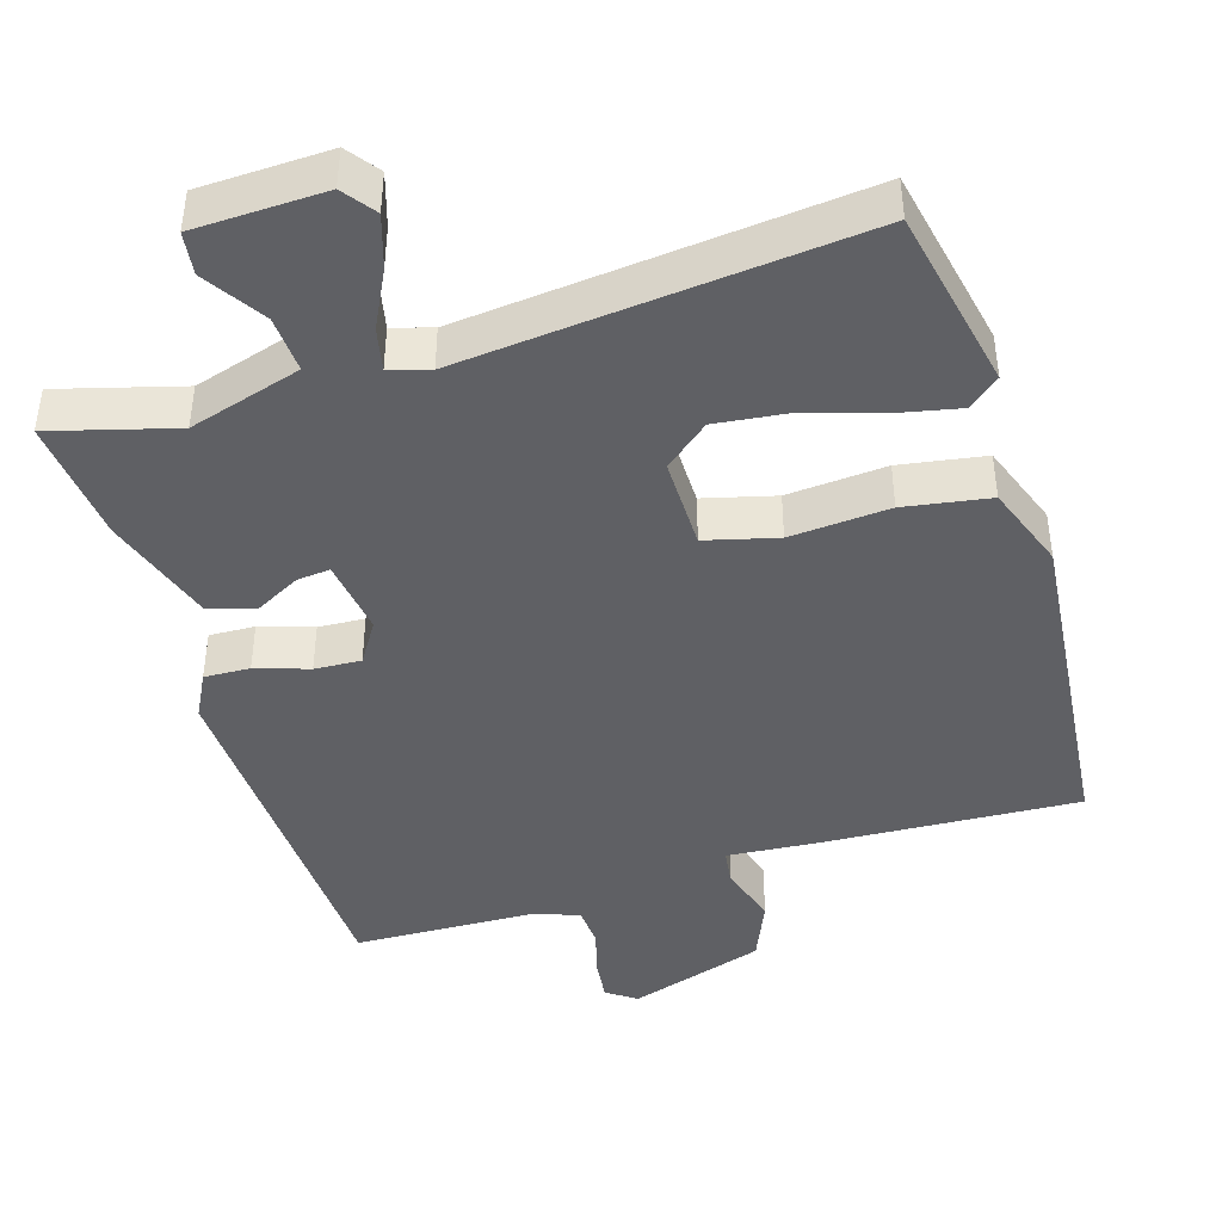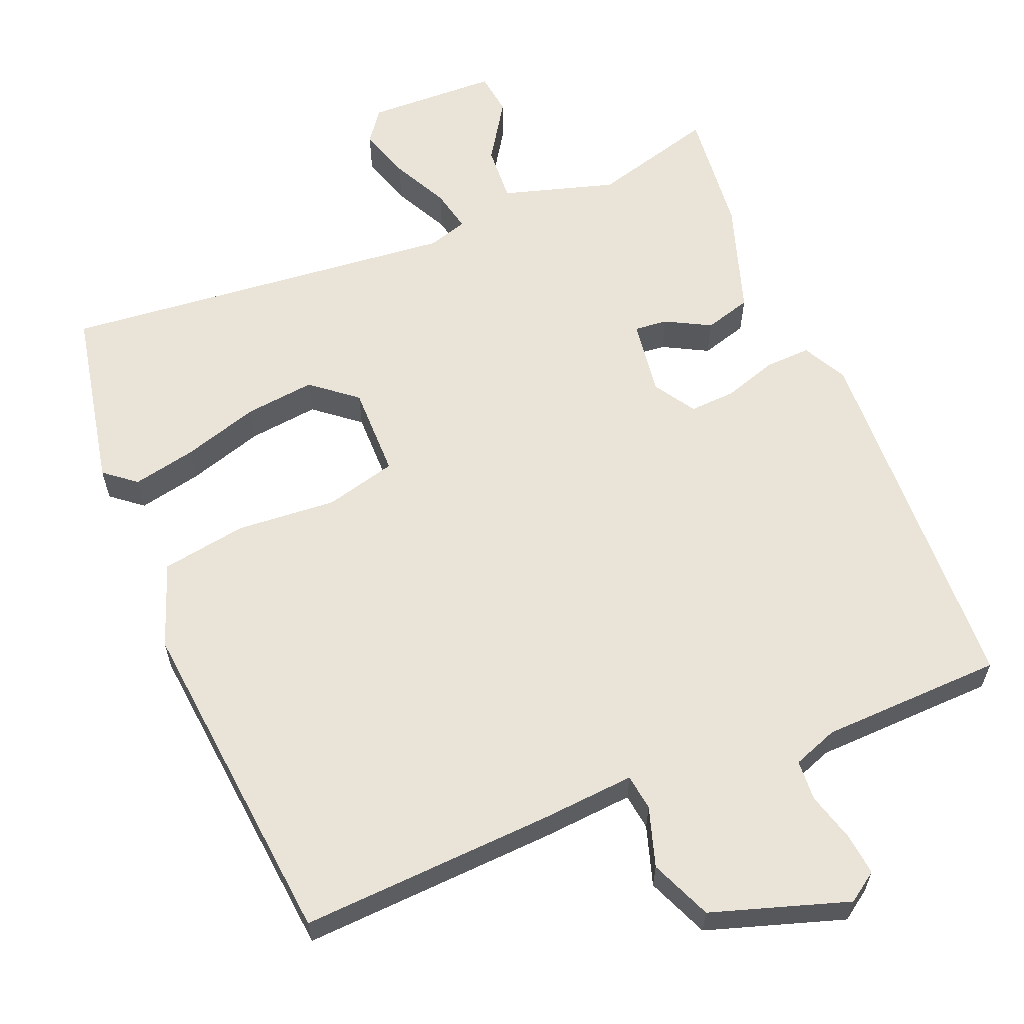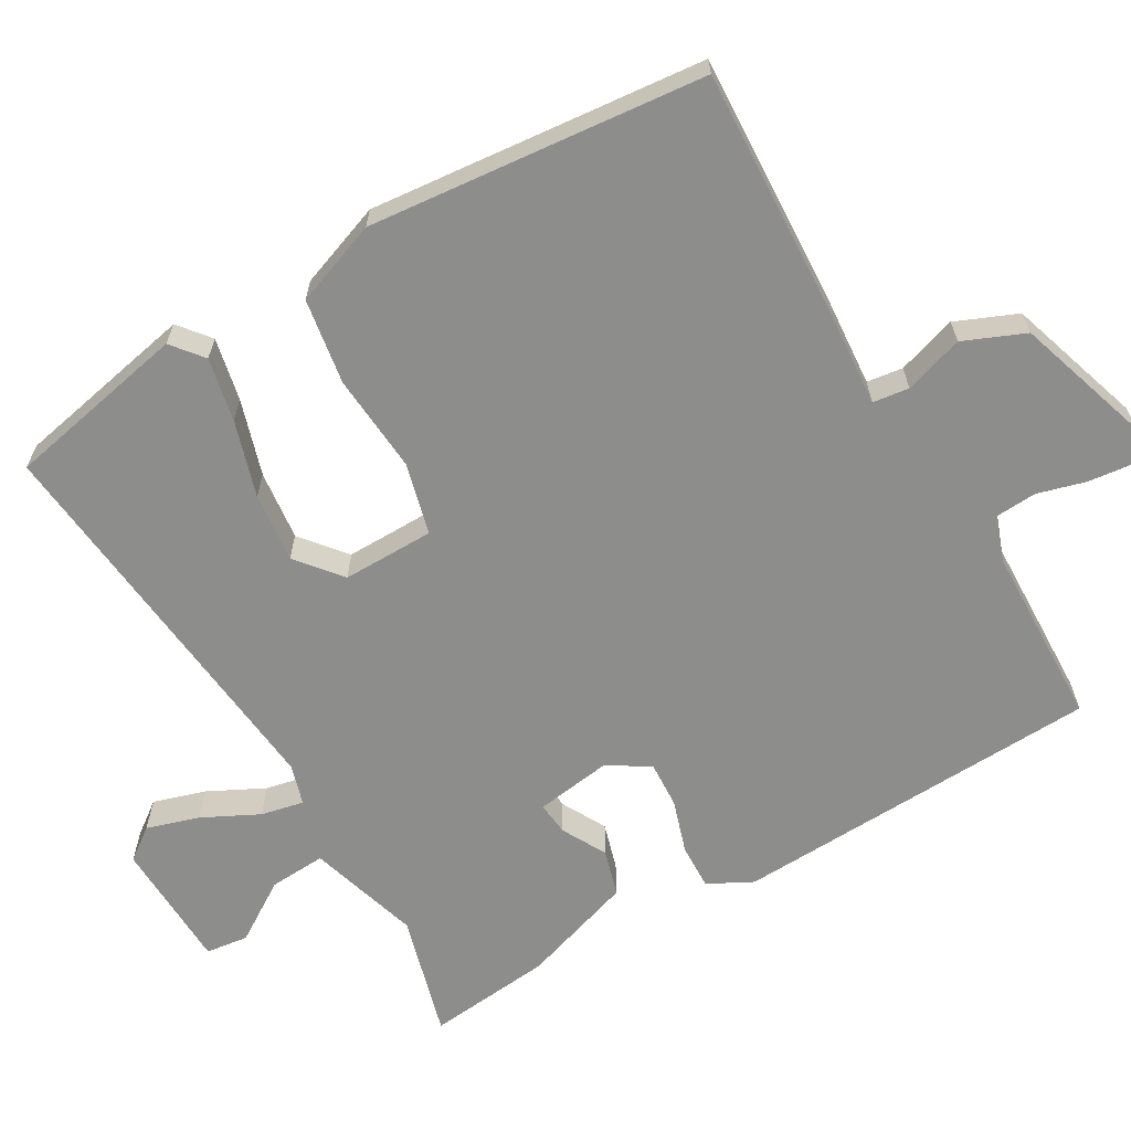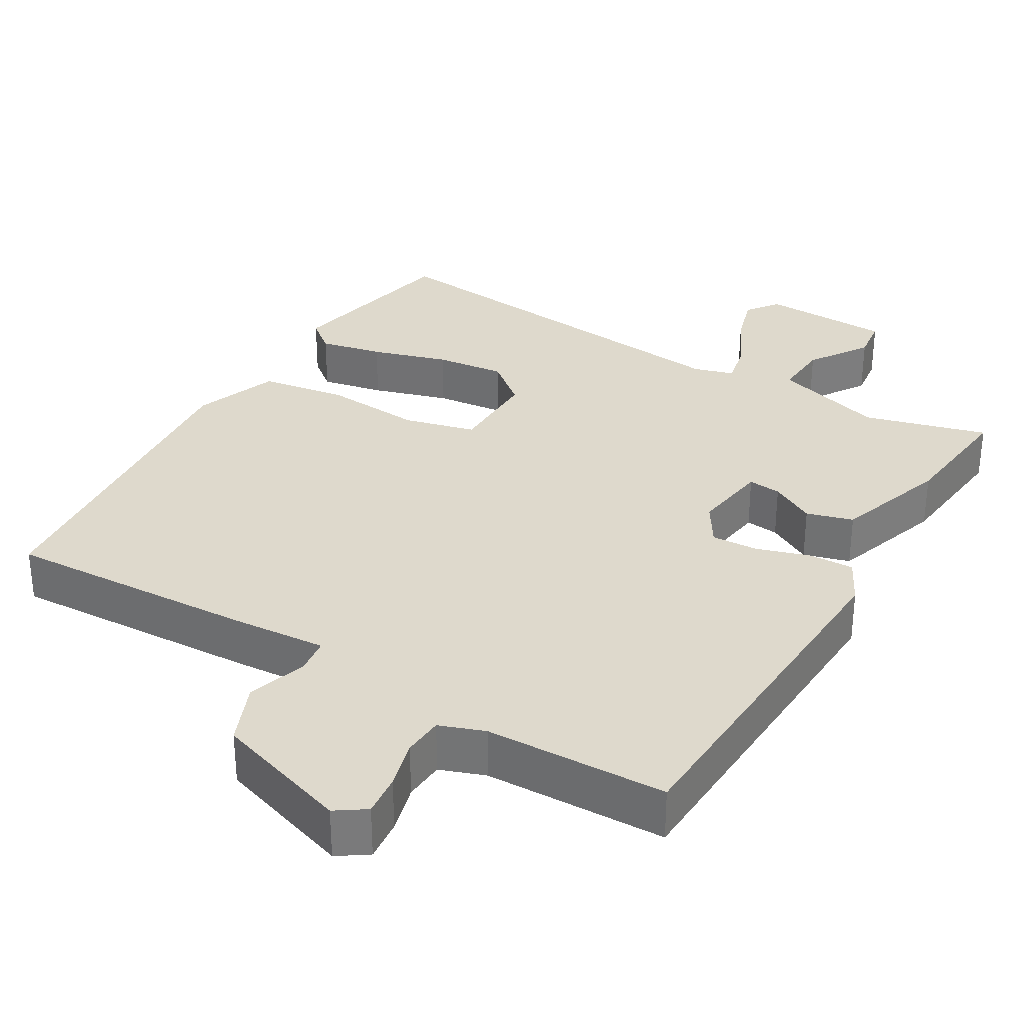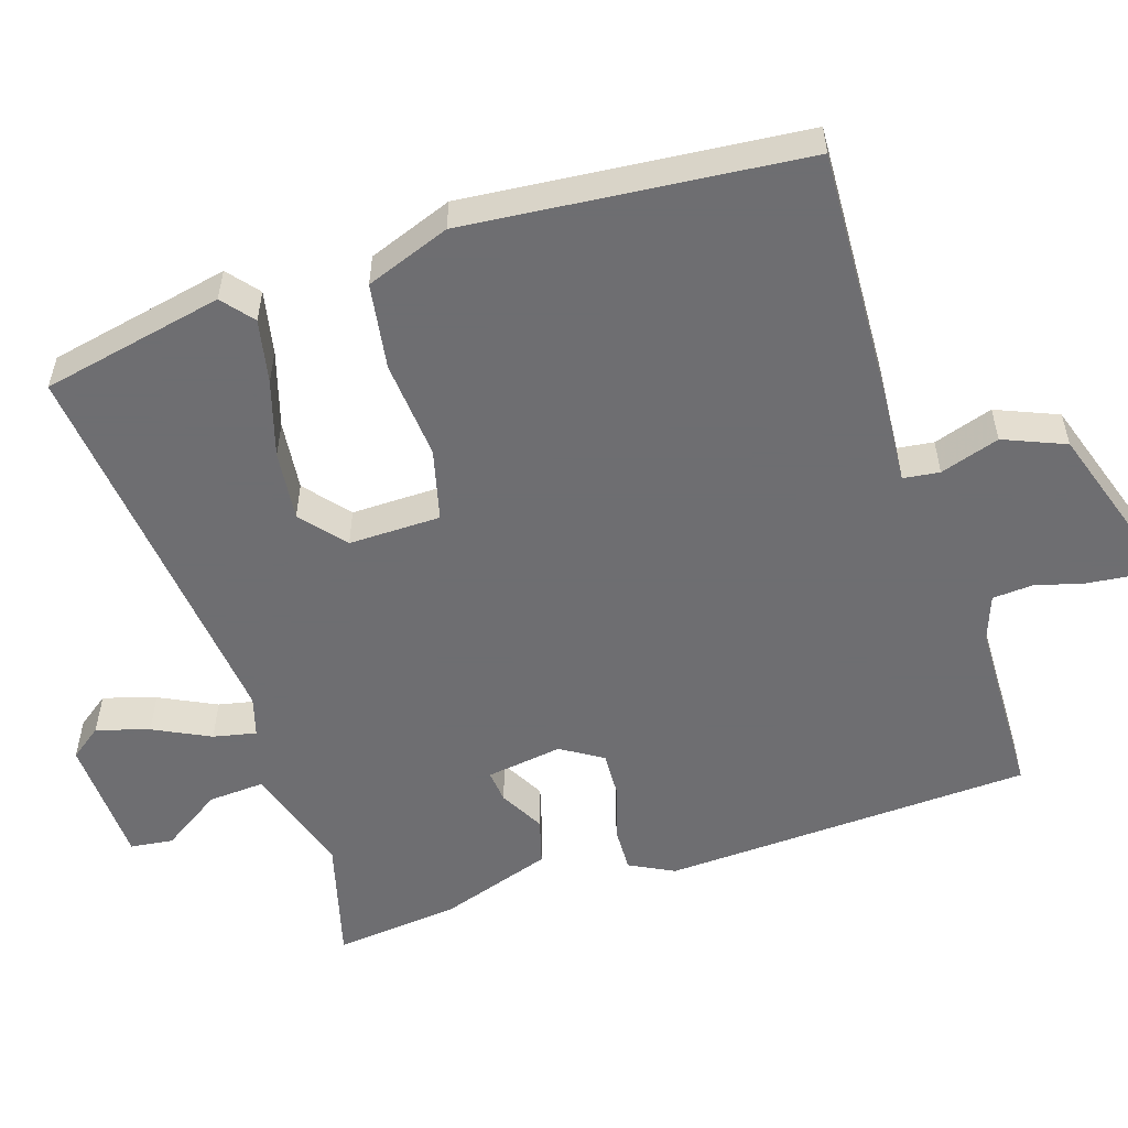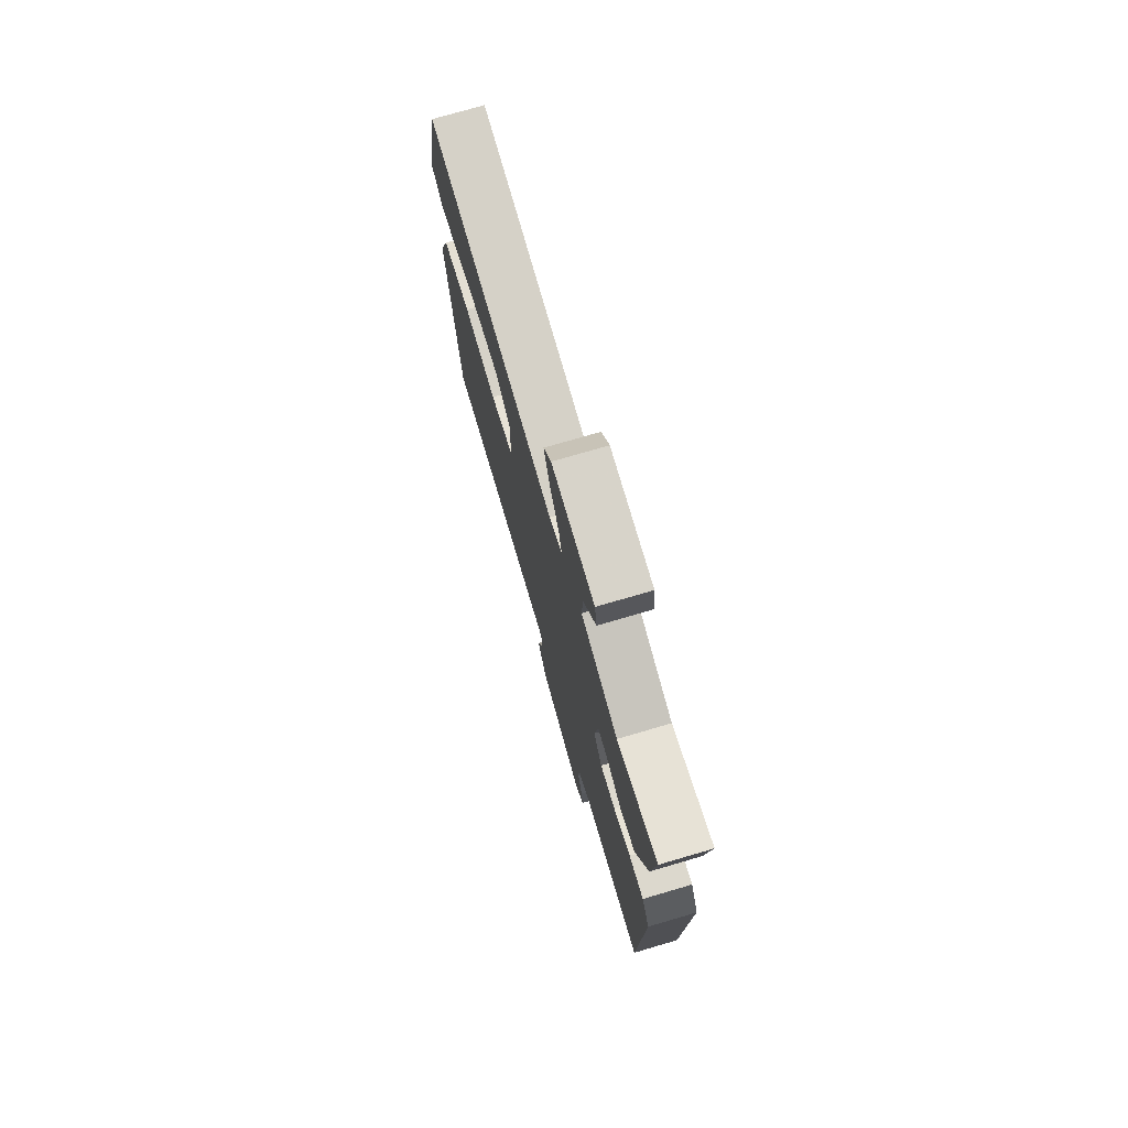
<metadata>
{"format":"obj","ext":"obj","renderer":"f3d","projection":"perspective","resolution":1024,"background":"white","views":[{"elev":-43.3,"azim":17.6,"up":"+Y"},{"elev":61.0,"azim":158.1,"up":"+Y"},{"elev":-64.4,"azim":120.7,"up":"+Y"},{"elev":32.2,"azim":-148.6,"up":"+Y"},{"elev":-54.4,"azim":108.7,"up":"+Y"},{"elev":75.0,"azim":-106.3,"up":"+Z"}]}
</metadata>
<code>
v -0.5 0.07 0.5
v -0.333 0.07 0.452
v -0.18 0.07 0.496
v -0.184 0.07 0.573
v -0.236 0.07 0.655
v -0.228 0.07 0.713
v -0.051 0.07 0.717
v -0.019 0.07 0.673
v -0.042 0.07 0.602
v -0.081 0.07 0.526
v -0.094 0.07 0.468
v -0.04 0.07 0.451
v 0.5 0.07 0.5
v 0.548 0.07 0.252
v 0.505 0.07 0.218
v 0.419 0.07 0.237
v 0.316 0.07 0.27
v 0.221 0.07 0.282
v 0.16 0.07 0.233
v 0.16 0.07 0.108
v 0.257 0.07 0.082
v 0.392 0.07 0.091
v 0.508 0.07 0.071
v 0.549 0.07 -0.044
v 0.5 0.07 -0.5
v 0.155 0.07 -0.479
v 0.029 0.07 -0.468
v 0.022 0.07 -0.517
v 0.047 0.07 -0.598
v 0.011 0.07 -0.681
v -0.175 0.07 -0.739
v -0.215 0.07 -0.711
v -0.208 0.07 -0.654
v -0.189 0.07 -0.588
v -0.192 0.07 -0.533
v -0.253 0.07 -0.51
v -0.5 0.07 -0.5
v -0.517 0.07 0.003
v -0.485 0.07 0.063
v -0.423 0.07 0.06
v -0.351 0.07 0.036
v -0.288 0.07 0.032
v -0.252 0.07 0.088
v -0.266 0.07 0.192
v -0.311 0.07 0.188
v -0.372 0.07 0.156
v -0.435 0.07 0.175
v -0.484 0.07 0.329
v -0.5 0 0.5
v -0.333 0 0.452
v -0.18 0 0.496
v -0.184 0 0.573
v -0.236 0 0.655
v -0.228 0 0.713
v -0.051 0 0.717
v -0.019 0 0.673
v -0.042 0 0.602
v -0.081 0 0.526
v -0.094 0 0.468
v -0.04 0 0.451
v 0.5 0 0.5
v 0.548 0 0.252
v 0.505 0 0.218
v 0.419 0 0.237
v 0.316 0 0.27
v 0.221 0 0.282
v 0.16 0 0.233
v 0.16 0 0.108
v 0.257 0 0.082
v 0.392 0 0.091
v 0.508 0 0.071
v 0.549 0 -0.044
v 0.5 0 -0.5
v 0.155 0 -0.479
v 0.029 0 -0.468
v 0.022 0 -0.517
v 0.047 0 -0.598
v 0.011 0 -0.681
v -0.175 0 -0.739
v -0.215 0 -0.711
v -0.208 0 -0.654
v -0.189 0 -0.588
v -0.192 0 -0.533
v -0.253 0 -0.51
v -0.5 0 -0.5
v -0.517 0 0.003
v -0.485 0 0.063
v -0.423 0 0.06
v -0.351 0 0.036
v -0.288 0 0.032
v -0.252 0 0.088
v -0.266 0 0.192
v -0.311 0 0.188
v -0.372 0 0.156
v -0.435 0 0.175
v -0.484 0 0.329
f 48 1 2
f 47 48 2
f 46 47 2
f 45 46 2
f 44 45 2 3
f 43 44 3
f 39 40 41
f 38 39 41
f 37 38 41
f 36 37 41
f 35 36 41 42
f 32 33 34
f 31 32 34
f 30 31 34
f 29 30 34
f 28 29 34
f 27 28 34 35
f 25 26 27
f 24 25 27
f 23 24 27
f 22 23 27
f 21 22 27
f 35 42 43
f 27 35 43
f 21 27 43
f 20 21 43
f 15 16 17
f 14 15 17
f 13 14 17
f 12 13 17
f 11 12 17 18
f 8 9 10
f 7 8 10
f 6 7 10
f 5 6 10
f 4 5 10
f 3 4 10 11
f 43 3 11
f 20 43 11
f 19 20 11
f 11 18 19
f 50 49 96
f 50 96 95
f 50 95 94
f 50 94 93
f 51 50 93 92
f 51 92 91
f 89 88 87
f 89 87 86
f 89 86 85
f 89 85 84
f 90 89 84 83
f 82 81 80
f 82 80 79
f 82 79 78
f 82 78 77
f 82 77 76
f 83 82 76 75
f 75 74 73
f 75 73 72
f 75 72 71
f 75 71 70
f 75 70 69
f 91 90 83
f 91 83 75
f 91 75 69
f 91 69 68
f 65 64 63
f 65 63 62
f 65 62 61
f 65 61 60
f 66 65 60 59
f 58 57 56
f 58 56 55
f 58 55 54
f 58 54 53
f 58 53 52
f 59 58 52 51
f 59 51 91
f 59 91 68
f 59 68 67
f 67 66 59
f 1 49 50 2
f 2 50 51 3
f 3 51 52 4
f 4 52 53 5
f 5 53 54 6
f 6 54 55 7
f 7 55 56 8
f 8 56 57 9
f 9 57 58 10
f 10 58 59 11
f 11 59 60 12
f 12 60 61 13
f 13 61 62 14
f 14 62 63 15
f 15 63 64 16
f 16 64 65 17
f 17 65 66 18
f 18 66 67 19
f 19 67 68 20
f 20 68 69 21
f 21 69 70 22
f 22 70 71 23
f 23 71 72 24
f 24 72 73 25
f 25 73 74 26
f 26 74 75 27
f 27 75 76 28
f 28 76 77 29
f 29 77 78 30
f 30 78 79 31
f 31 79 80 32
f 32 80 81 33
f 33 81 82 34
f 34 82 83 35
f 35 83 84 36
f 36 84 85 37
f 37 85 86 38
f 38 86 87 39
f 39 87 88 40
f 40 88 89 41
f 41 89 90 42
f 42 90 91 43
f 43 91 92 44
f 44 92 93 45
f 45 93 94 46
f 46 94 95 47
f 47 95 96 48
f 48 96 49 1

</code>
